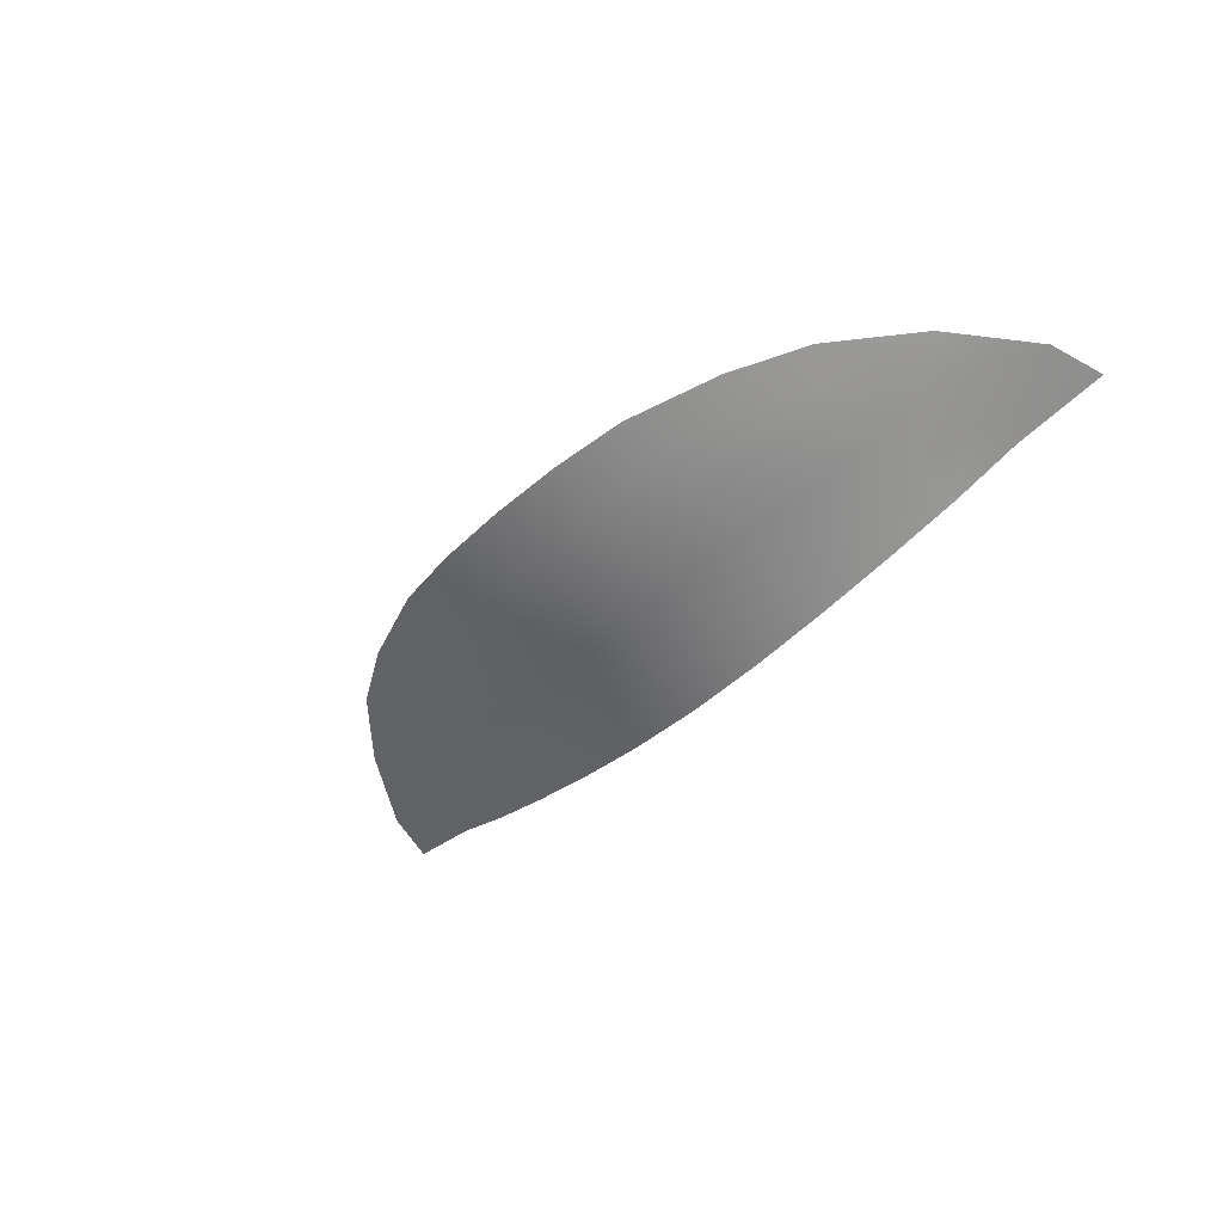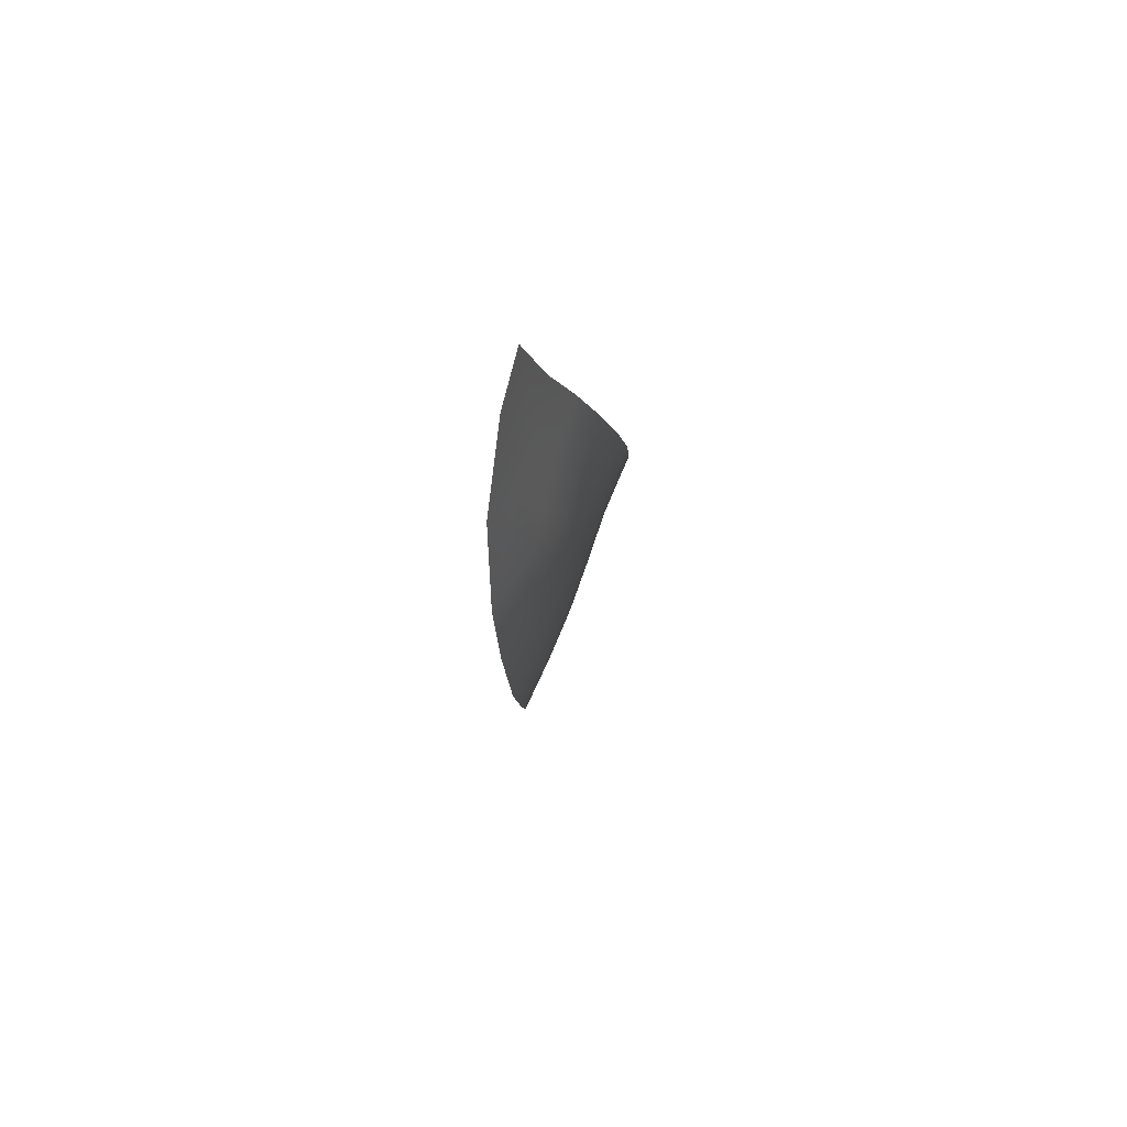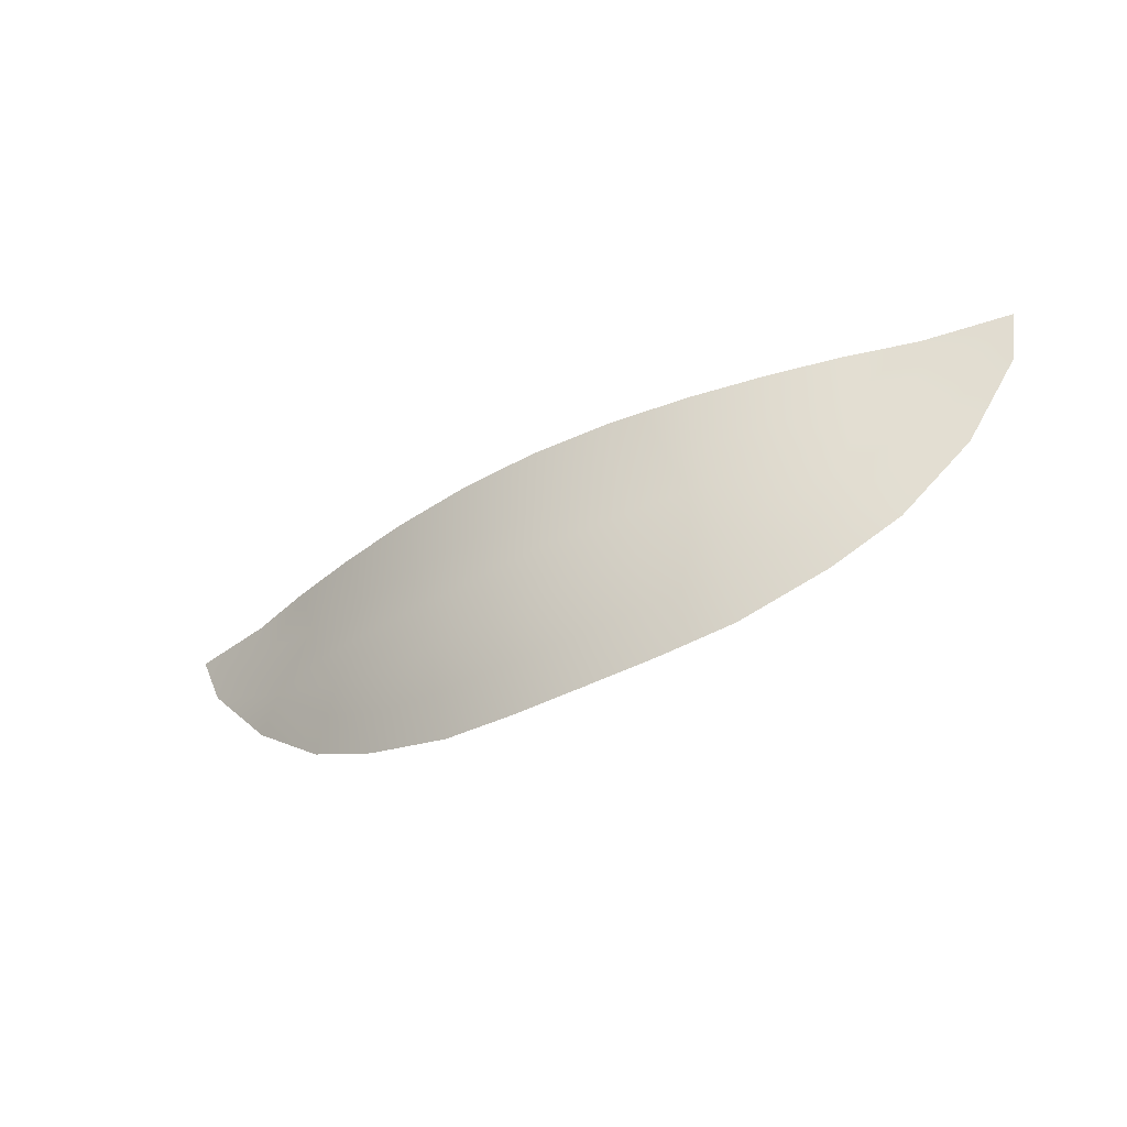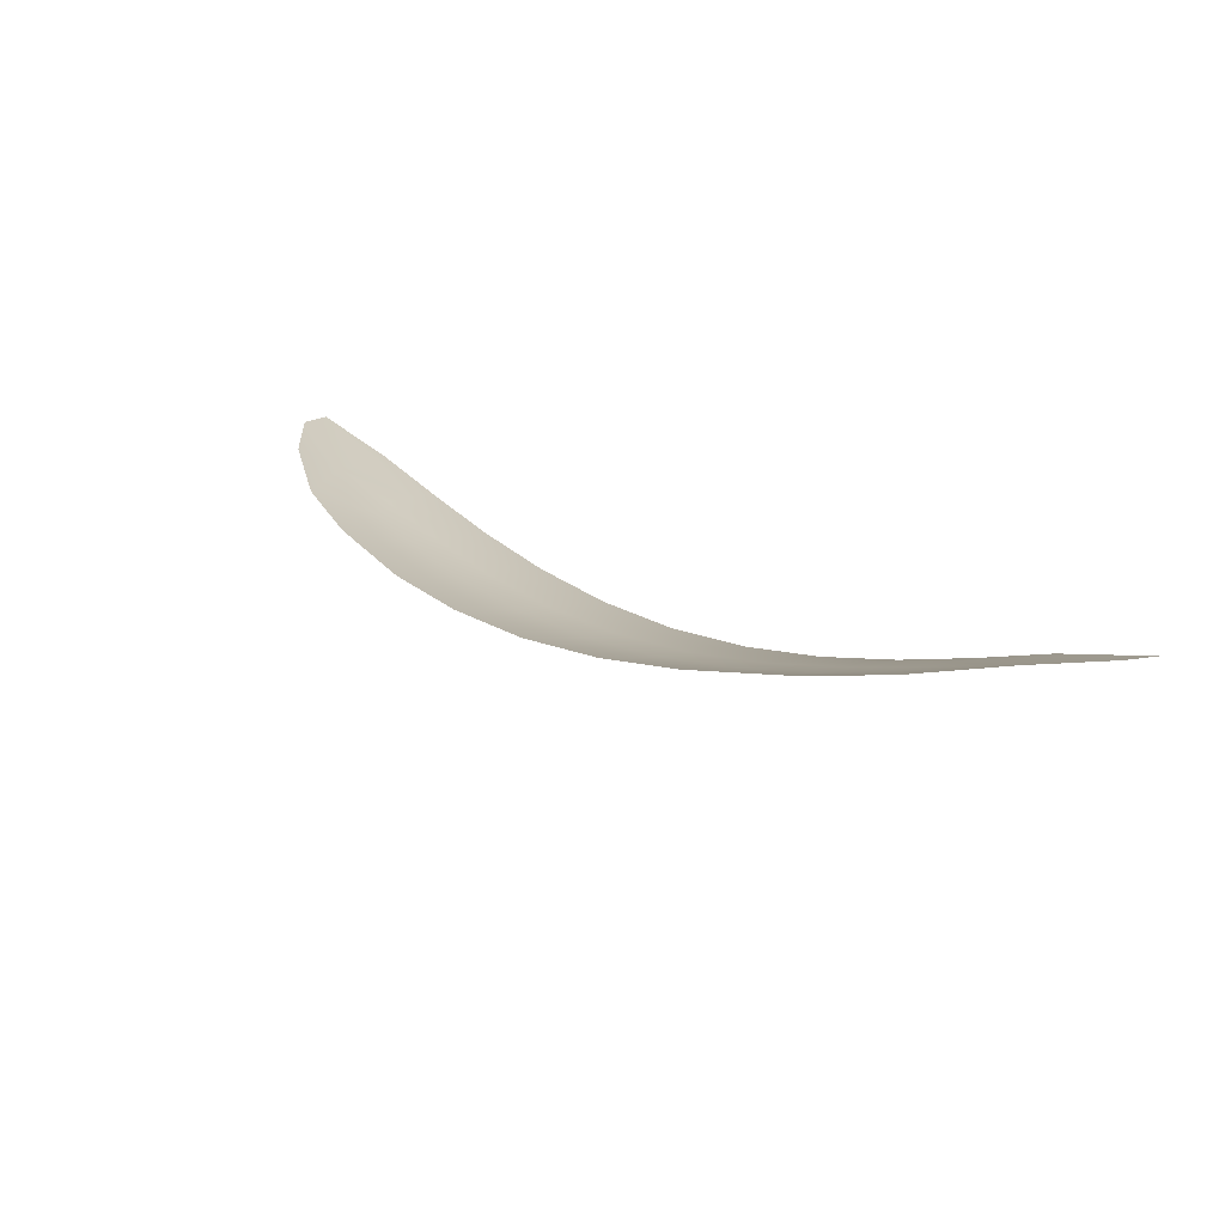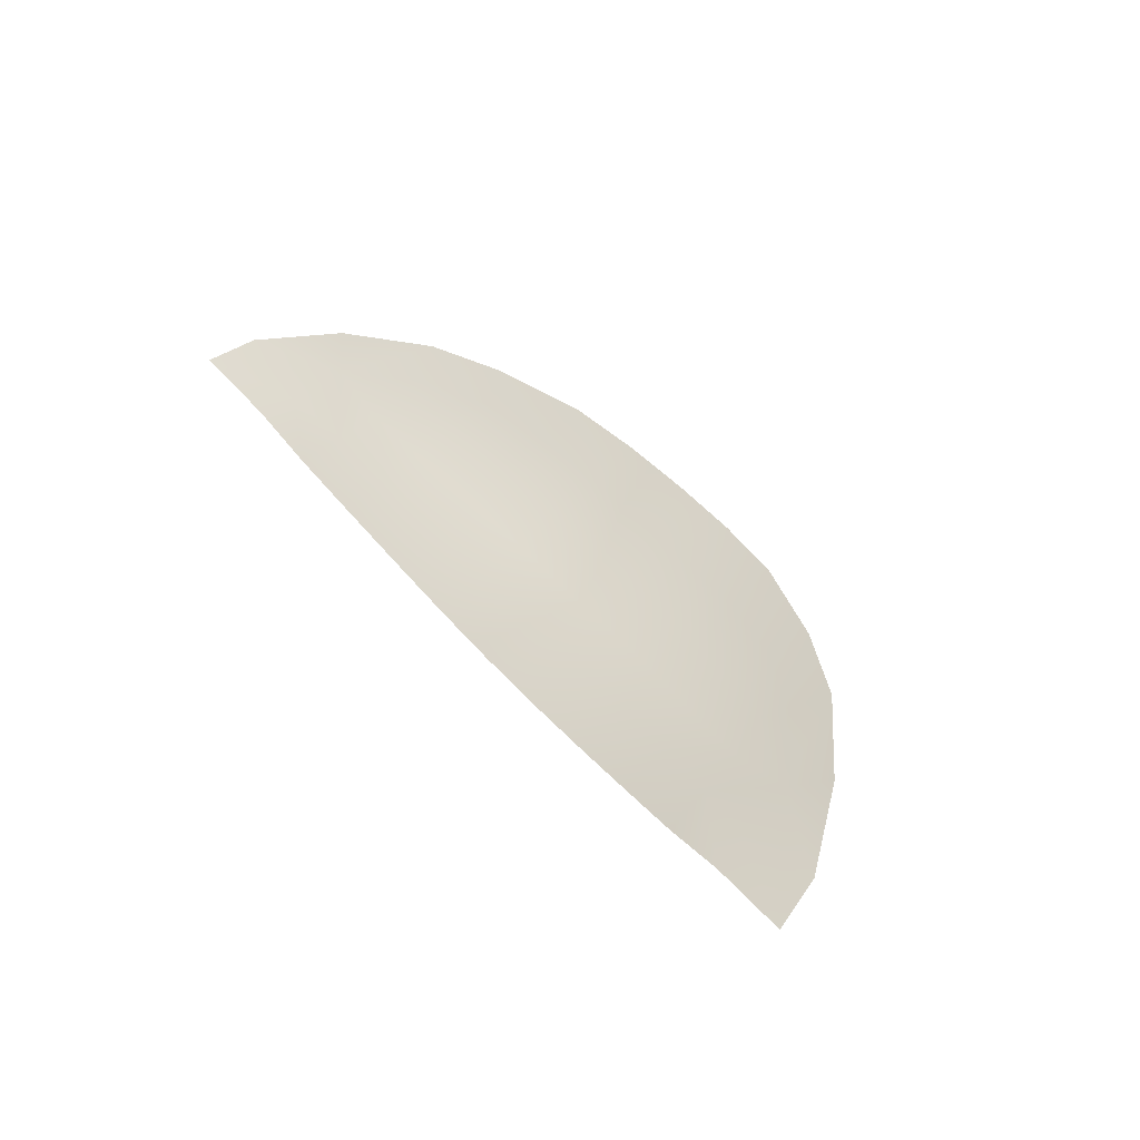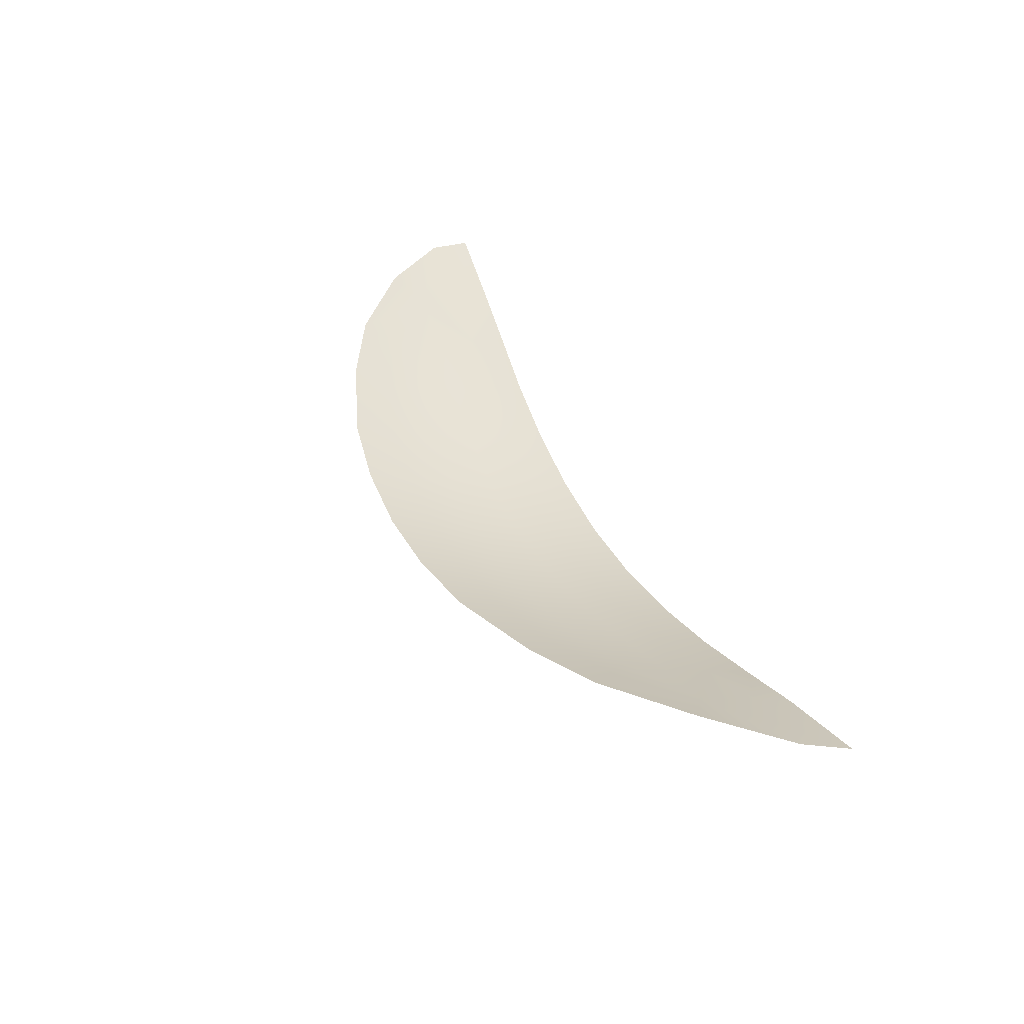
<metadata>
{"format":"obj","ext":"obj","renderer":"f3d","projection":"perspective","resolution":1024,"background":"white","views":[{"elev":-41.6,"azim":48.5,"up":"+Z"},{"elev":-2.5,"azim":89.4,"up":"+Y"},{"elev":-50.4,"azim":-151.2,"up":"+Y"},{"elev":28.0,"azim":34.3,"up":"+Z"},{"elev":43.7,"azim":-126.8,"up":"+Z"},{"elev":41.6,"azim":66.3,"up":"+Z"}]}
</metadata>
<code>
g MouthSmileA
v -0.05408 -0.01408 -0.0004568
v -0.07879 -0.00889 0.003503
v -0.07868 -0.02321 0.009453
v 0.07868 -0.02321 0.009453
v 0.07879 -0.00889 0.003503
v 0.05408 -0.01408 -0.0004568
v 0.05273 -0.04535 0.01326
v 0.08458 -0.03416 0.01609
v 0.07868 -0.02321 0.009453
v 0.05345 -0.02992 0.00613
v 0.02661 -0.04953 0.01087
v 0.05408 -0.01408 -0.0004568
v 0.02699 -0.03335 0.003256
v 0.02733 -0.01687 -0.00374
v 2.488e-06 -0.05086 0.009853
v 2.488e-06 -0.03434 0.002047
v -2.459e-06 -0.01761 -0.005103
v -0.02733 -0.01687 -0.00374
v -0.02699 -0.03335 0.003256
v -0.02661 -0.04953 0.01087
v -0.05408 -0.01408 -0.0004568
v -0.05345 -0.02992 0.00613
v -0.05273 -0.04535 0.01326
v -0.07868 -0.02321 0.009453
v -0.08458 -0.03416 0.01609
v 0.07868 -0.02321 0.009453
v 0.09586 -0.003316 0.00655
v 0.07879 -0.00889 0.003503
v 0.1016 -0.01116 0.01162
v 0.08458 -0.03416 0.01609
v 0.1096 -0.02081 0.01824
v 0.09586 -0.003316 0.00655
v 0.1245 0.0105 0.01132
v 0.1026 0.009952 0.00413
v 0.1016 -0.01116 0.01162
v 0.1096 -0.02081 0.01824
v 0.1359 0.002185 0.01895
v 0.1568 0.02853 0.01497
v 0.1048 0.02429 0.0002
v 0.1026 0.009952 0.00413
v 0.1245 0.0105 0.01132
v 0.1269 0.0296 0.005947
v 0.1072 0.03958 -0.005004
v 0.1311 0.04185 0.003
v 0.1618 0.04532 0.0102
v 0.1568 0.02853 0.01497
v -0.1048 0.02429 0.0002
v -0.08188 0.03678 -0.01242
v -0.1072 0.03958 -0.005004
v -0.08077 0.0199 -0.005681
v -0.1026 0.009952 0.00413
v -0.05568 0.03456 -0.01851
v -0.08005 0.006268 -0.0014
v -0.09586 -0.003316 0.00655
v -0.07879 -0.00889 0.003503
v -0.05494 0.01622 -0.01082
v -0.02821 0.03317 -0.02271
v -0.05455 0.002037 -0.006086
v -0.05408 -0.01408 -0.0004568
v -0.0278 0.01421 -0.0146
v -2.459e-06 0.0327 -0.02428
v -0.02759 -0.0002988 -0.009661
v -0.02733 -0.01687 -0.00374
v -2.459e-06 0.01366 -0.01609
v -2.459e-06 -0.000911 -0.01111
v -2.459e-06 -0.01761 -0.005103
v 0.02733 -0.01687 -0.00374
v 0.02759 -0.0002988 -0.009661
v 0.05408 -0.01408 -0.0004568
v 0.0278 0.01421 -0.0146
v 0.02821 0.03317 -0.02271
v 0.05568 0.03456 -0.01851
v 0.05455 0.002037 -0.006086
v 0.07879 -0.00889 0.003503
v 0.05494 0.01622 -0.01082
v 0.08188 0.03678 -0.01242
v 0.08005 0.006268 -0.0014
v 0.09586 -0.003316 0.00655
v 0.1026 0.009952 0.00413
v 0.08077 0.0199 -0.005681
v 0.1072 0.03958 -0.005004
v 0.1048 0.02429 0.0002
v -0.08458 -0.03416 0.01609
v -0.1016 -0.01116 0.01162
v -0.1096 -0.02081 0.01824
v -0.07868 -0.02321 0.009453
v -0.09586 -0.003316 0.00655
v -0.07879 -0.00889 0.003503
v -0.1359 0.002185 0.01895
v -0.1245 0.0105 0.01132
v -0.1568 0.02853 0.01497
v -0.1096 -0.02081 0.01824
v -0.1016 -0.01116 0.01162
v -0.09586 -0.003316 0.00655
v -0.1026 0.009952 0.00413
v -0.1618 0.04532 0.0102
v -0.1568 0.02853 0.01497
v -0.1245 0.0105 0.01132
v -0.1269 0.0296 0.005947
v -0.1311 0.04185 0.003
v -0.1048 0.02429 0.0002
v -0.1026 0.009952 0.00413
v -0.1072 0.03958 -0.005004
g MouthSmileA_0
f 3 2 1
f 6 5 4
f 9 8 7
f 10 9 7
f 10 7 11
f 12 9 10
f 13 10 11
f 12 10 13
f 14 12 13
f 13 11 15
f 14 13 16
f 16 13 15
f 17 14 16
f 18 17 16
f 19 16 15
f 19 18 16
f 20 19 15
f 21 18 19
f 22 19 20
f 22 21 19
f 23 22 20
f 24 21 22
f 24 22 23
f 25 24 23
f 28 27 26
f 27 29 26
f 26 29 30
f 29 31 30
f 34 33 32
f 33 35 32
f 35 33 36
f 33 37 36
f 33 38 37
f 41 40 39
f 42 41 39
f 42 39 43
f 44 42 43
f 42 44 45
f 41 42 45
f 46 41 45
f 49 48 47
f 48 50 47
f 47 50 51
f 48 52 50
f 50 53 51
f 51 53 54
f 53 55 54
f 52 56 50
f 50 56 53
f 52 57 56
f 53 58 55
f 56 58 53
f 58 59 55
f 57 60 56
f 56 60 58
f 57 61 60
f 58 62 59
f 60 62 58
f 62 63 59
f 61 64 60
f 60 64 62
f 62 65 63
f 64 65 62
f 65 66 63
f 66 65 67
f 65 68 67
f 65 64 68
f 67 68 69
f 70 64 61
f 64 70 68
f 71 70 61
f 71 72 70
f 68 73 69
f 68 70 73
f 69 73 74
f 72 75 70
f 70 75 73
f 72 76 75
f 73 77 74
f 73 75 77
f 74 77 78
f 77 79 78
f 76 80 75
f 75 80 77
f 77 80 79
f 76 81 80
f 80 82 79
f 81 82 80
f 85 84 83
f 84 86 83
f 84 87 86
f 87 88 86
f 91 90 89
f 89 90 92
f 90 93 92
f 93 90 94
f 90 95 94
f 98 97 96
f 99 98 96
f 100 99 96
f 98 99 101
f 99 100 101
f 102 98 101
f 100 103 101

</code>
